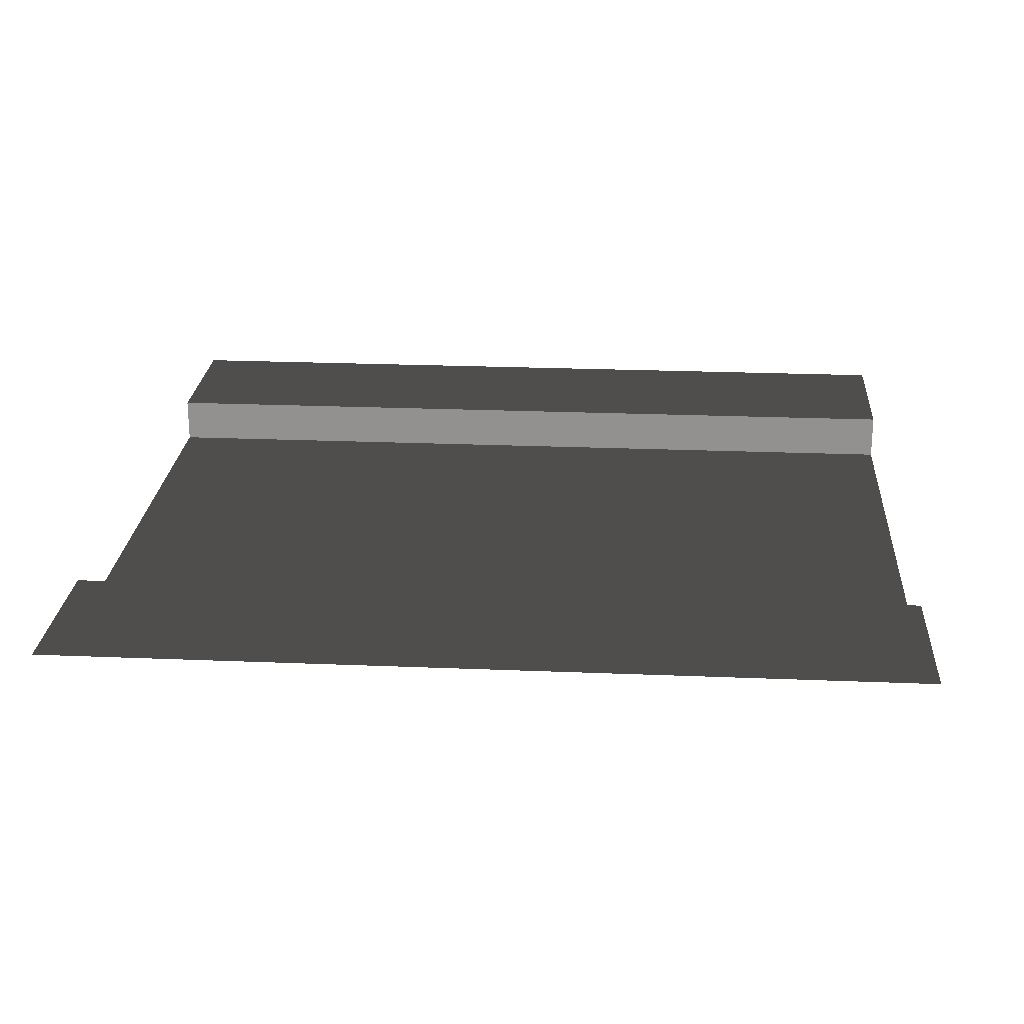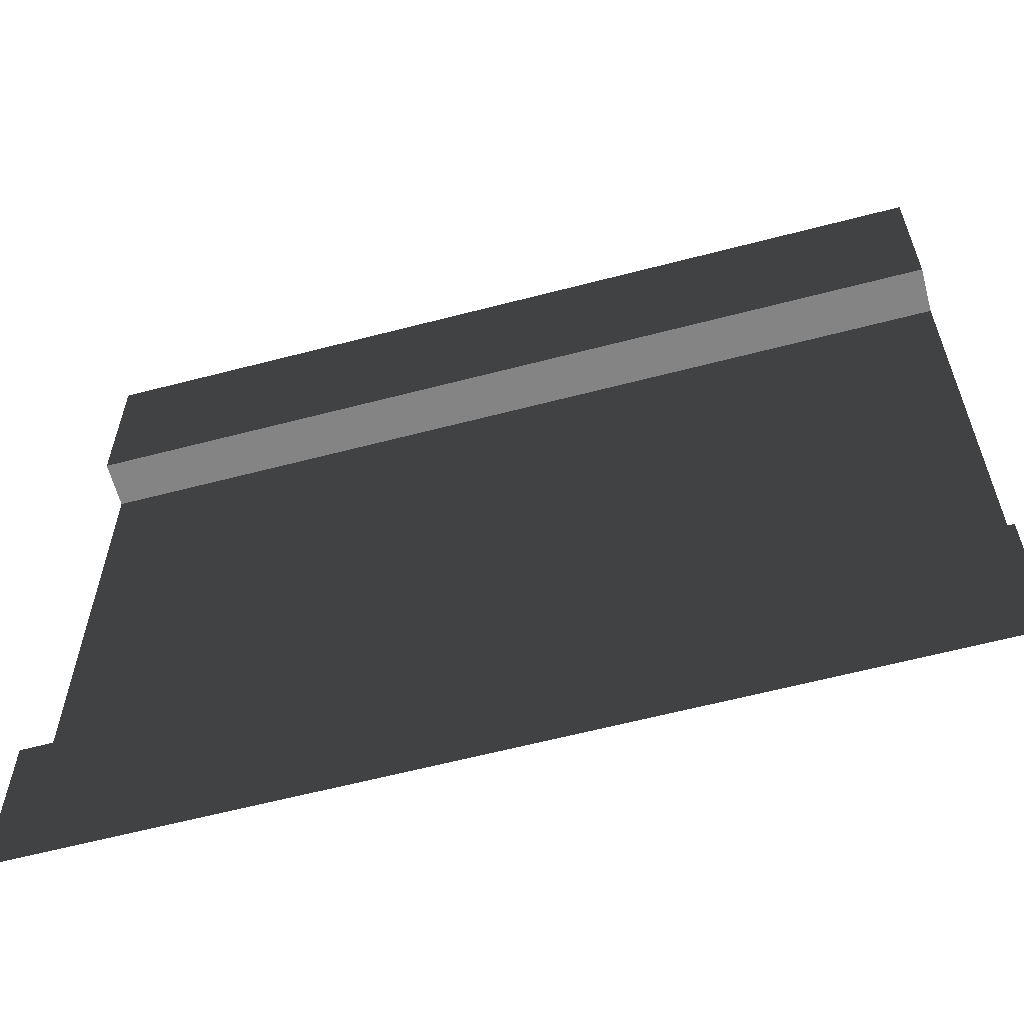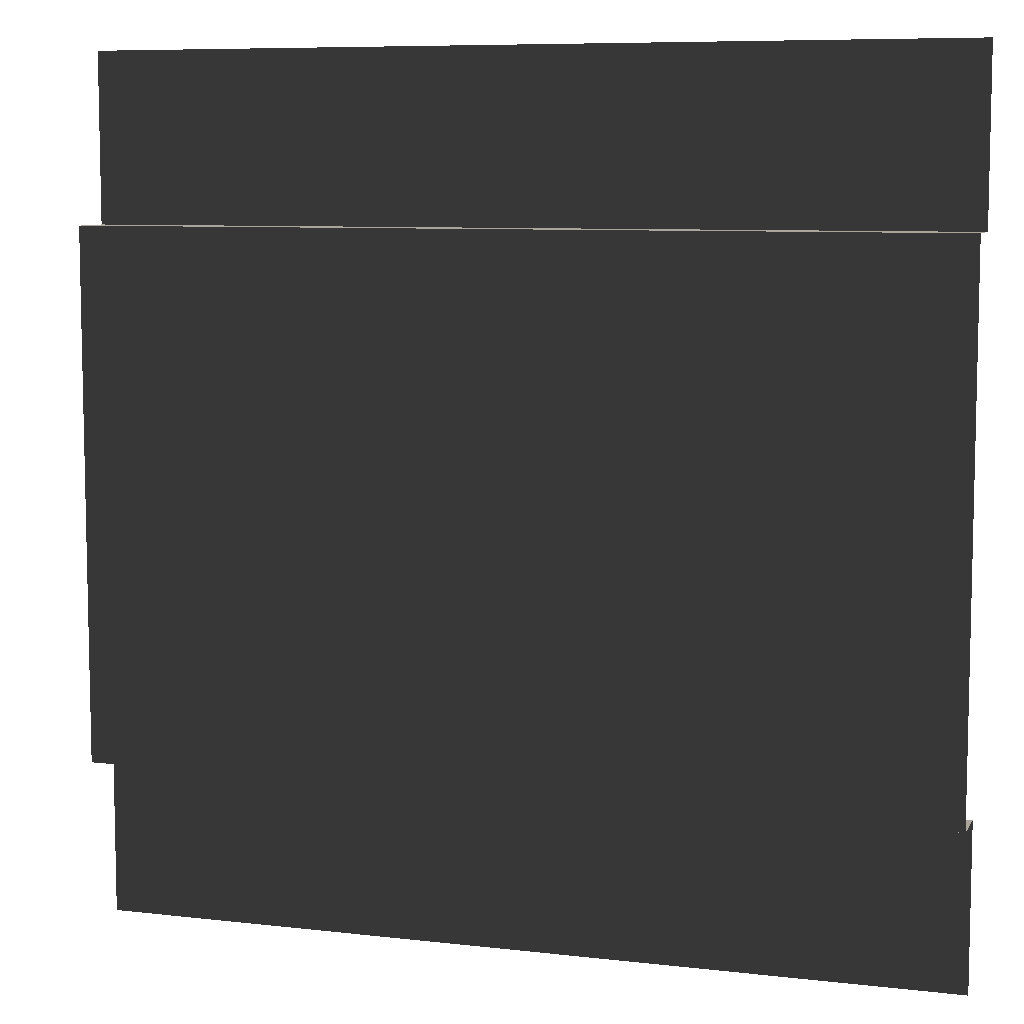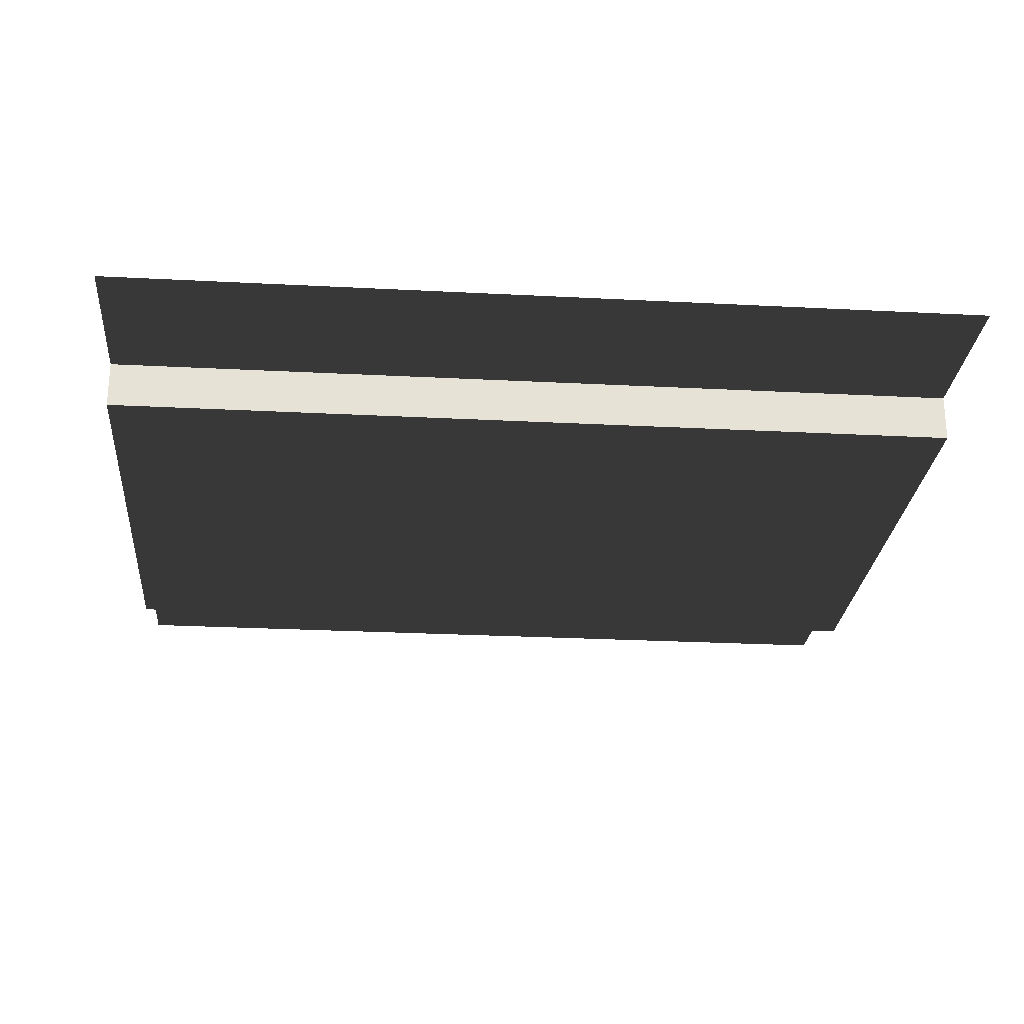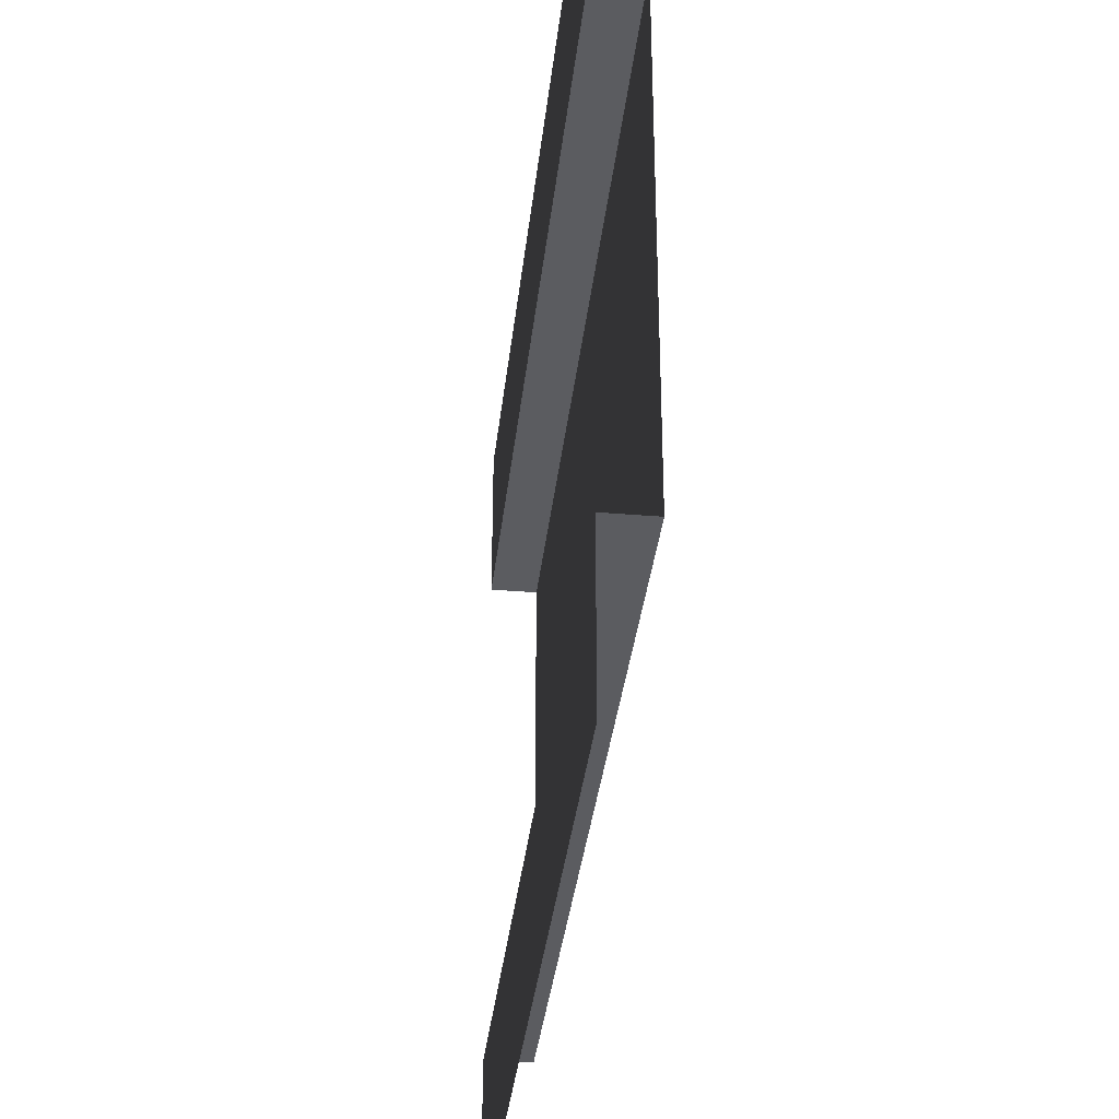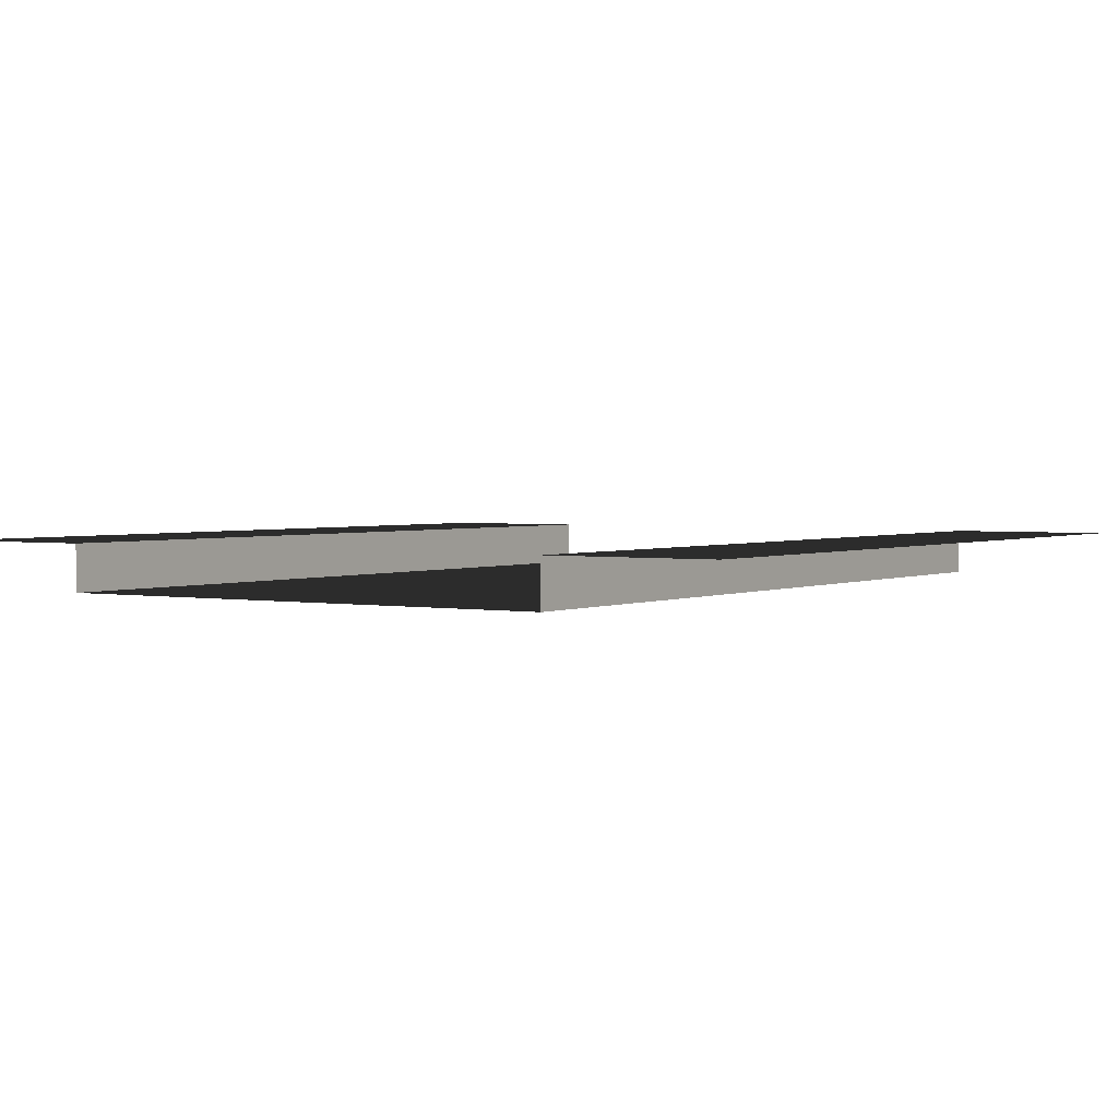
<metadata>
{"format":"obj","ext":"obj","renderer":"f3d","projection":"perspective","resolution":1024,"background":"white","views":[{"elev":23.3,"azim":-176.0,"up":"+Z"},{"elev":-61.5,"azim":14.9,"up":"+Y"},{"elev":7.9,"azim":-162.0,"up":"+Y"},{"elev":-25.6,"azim":175.2,"up":"+Z"},{"elev":-35.3,"azim":83.7,"up":"+Y"},{"elev":2.3,"azim":123.1,"up":"+Z"}]}
</metadata>
<code>
v 2.667e-12 5 -1.113e-06
v 5 5 -5.725e-07
v 5 4.027 -5.725e-07
v 2.667e-12 4.027 -1.113e-06
v 5 4.027 -5.725e-07
v 5 4.027 -0.272
v 6.518e-07 4.027 -0.272
v 2.667e-12 4.027 -1.113e-06
v 5 0.9559 -5.725e-07
v 5 -2.384e-07 -5.725e-07
v 2.667e-12 -2.384e-07 -1.113e-06
v 2.667e-12 0.9559 -1.113e-06
v 5 0.9559 -0.272
v 5 0.9559 -5.725e-07
v 2.667e-12 0.9559 -1.113e-06
v 6.518e-07 0.9559 -0.272
v 5 4.027 -0.272
v 5 0.9559 -0.272
v 6.518e-07 0.9559 -0.272
v 6.518e-07 4.027 -0.272
g SD_Env_Wall_11_2259_61
f 1 3 2
f 1 4 3
f 5 7 6
f 5 8 7
f 9 11 10
f 9 12 11
f 13 15 14
f 13 16 15
f 17 19 18
f 17 20 19

</code>
